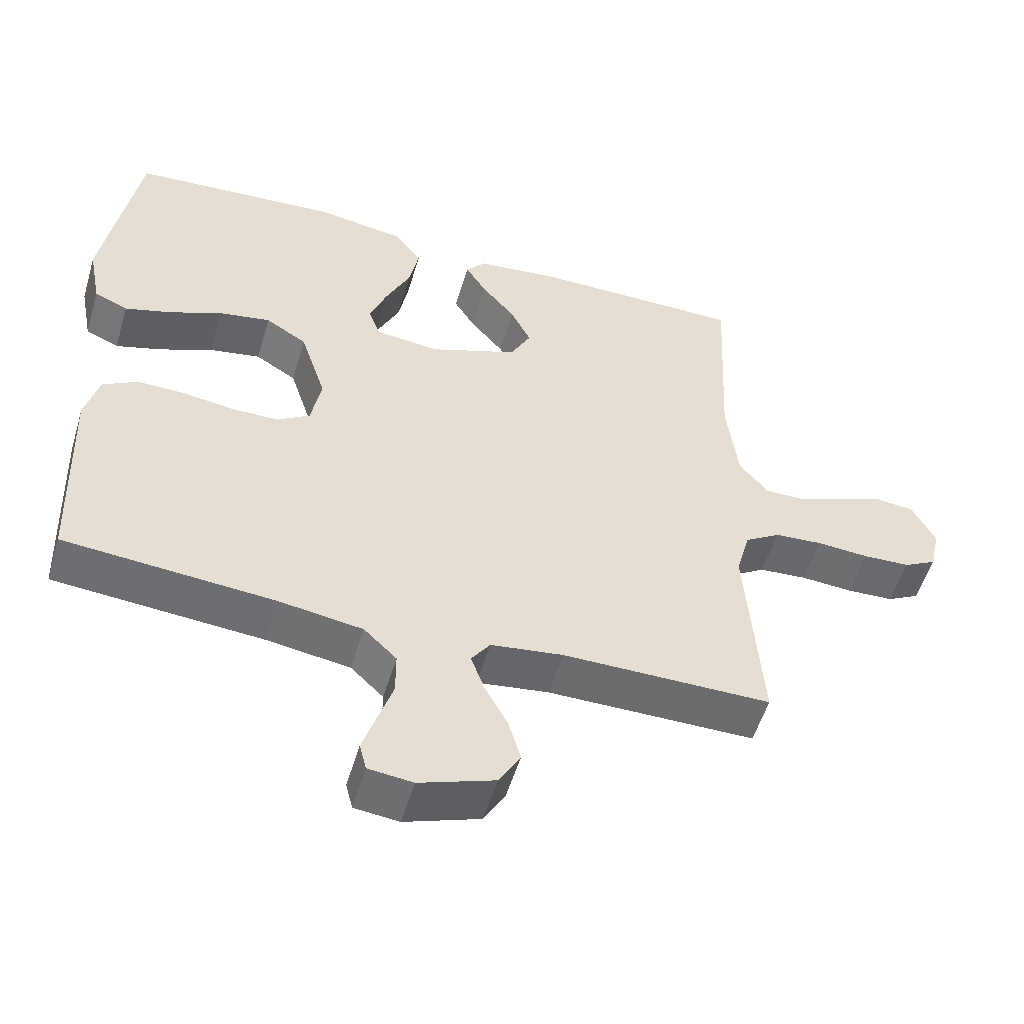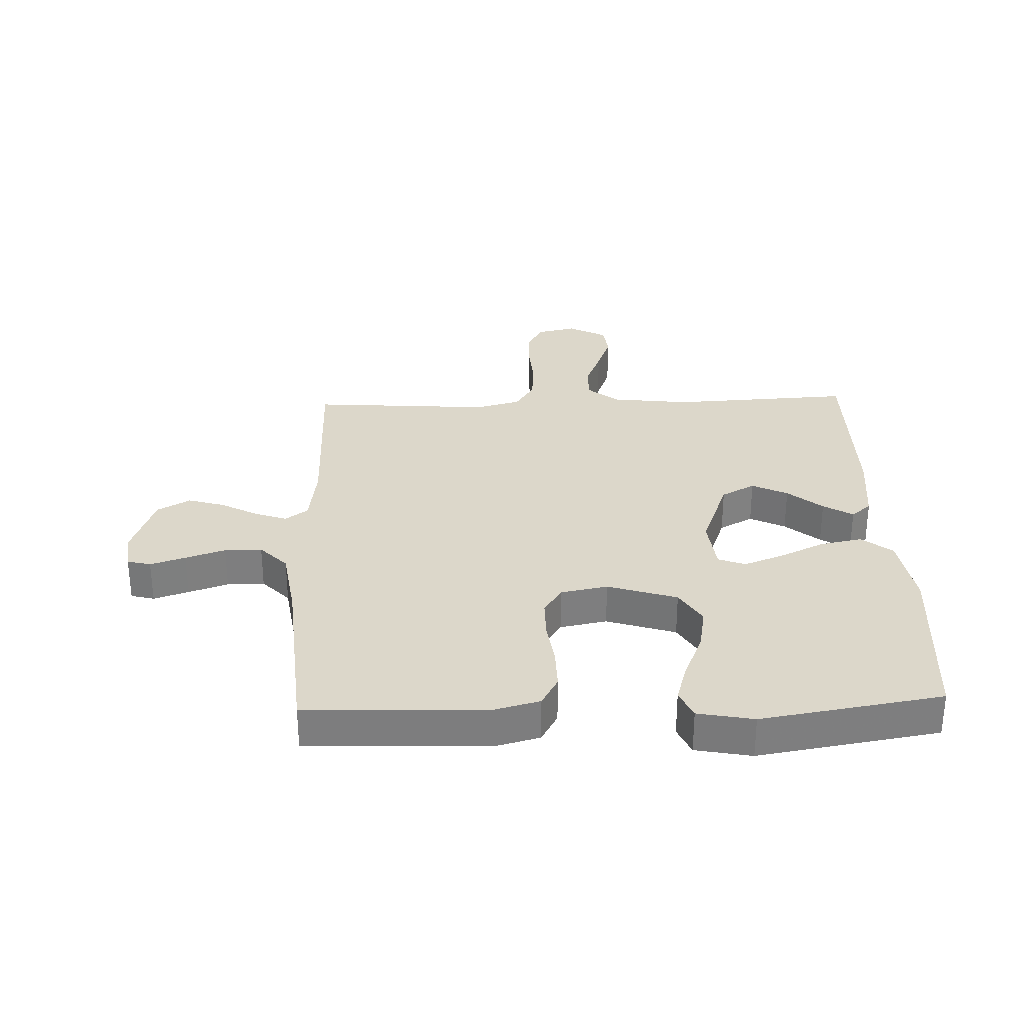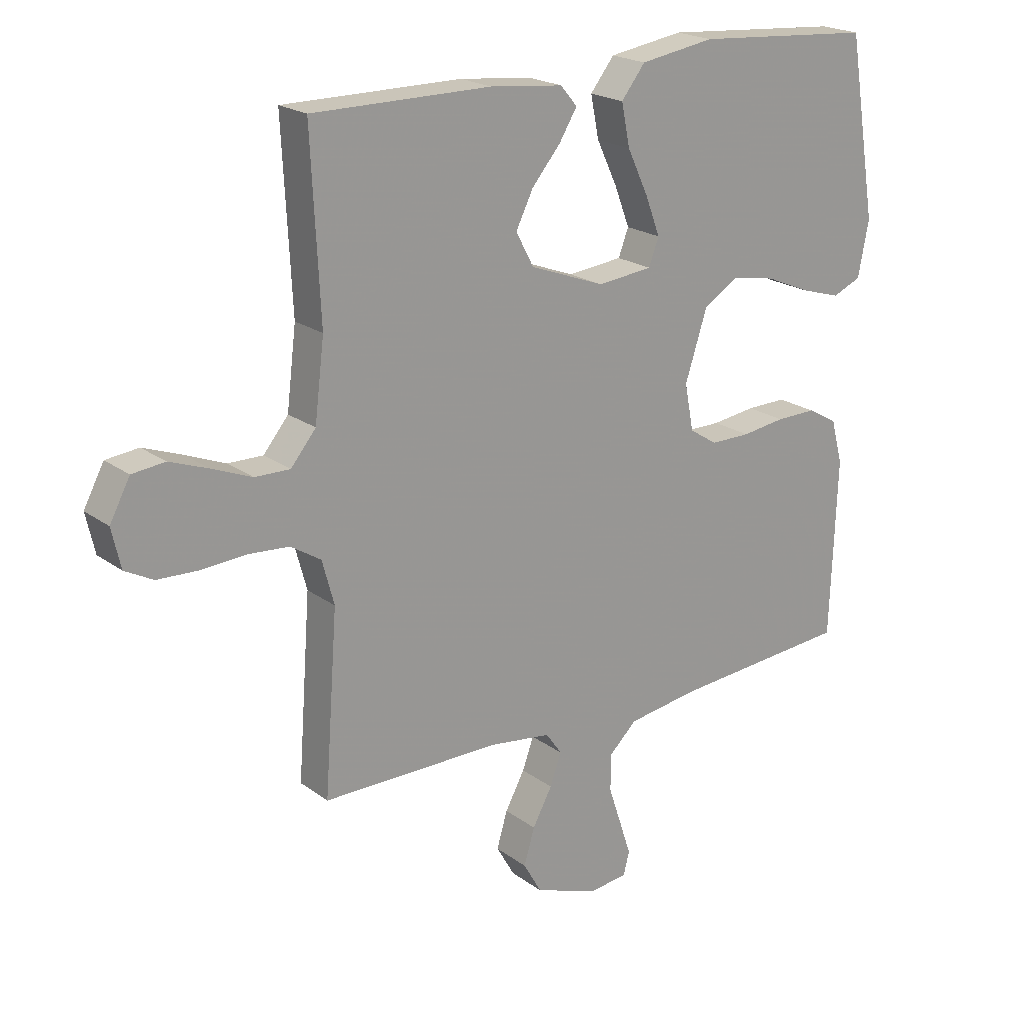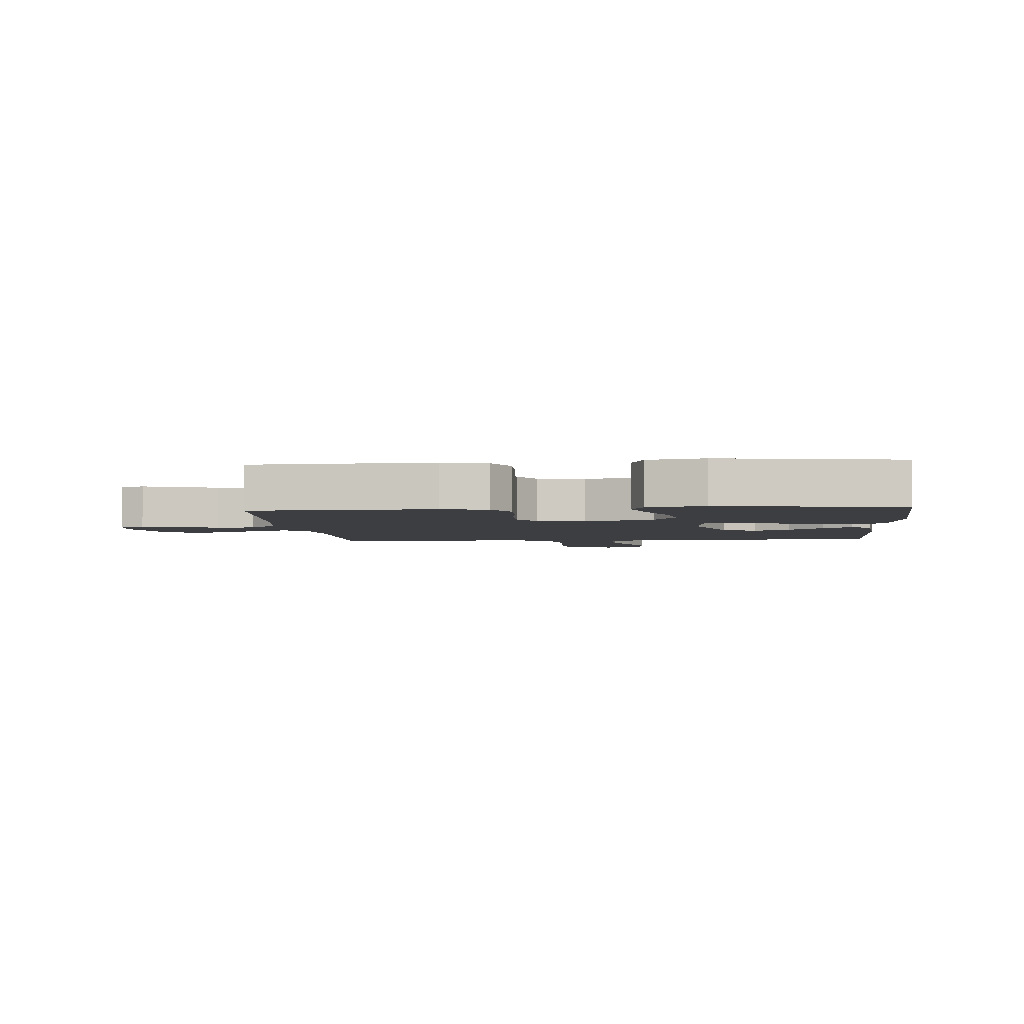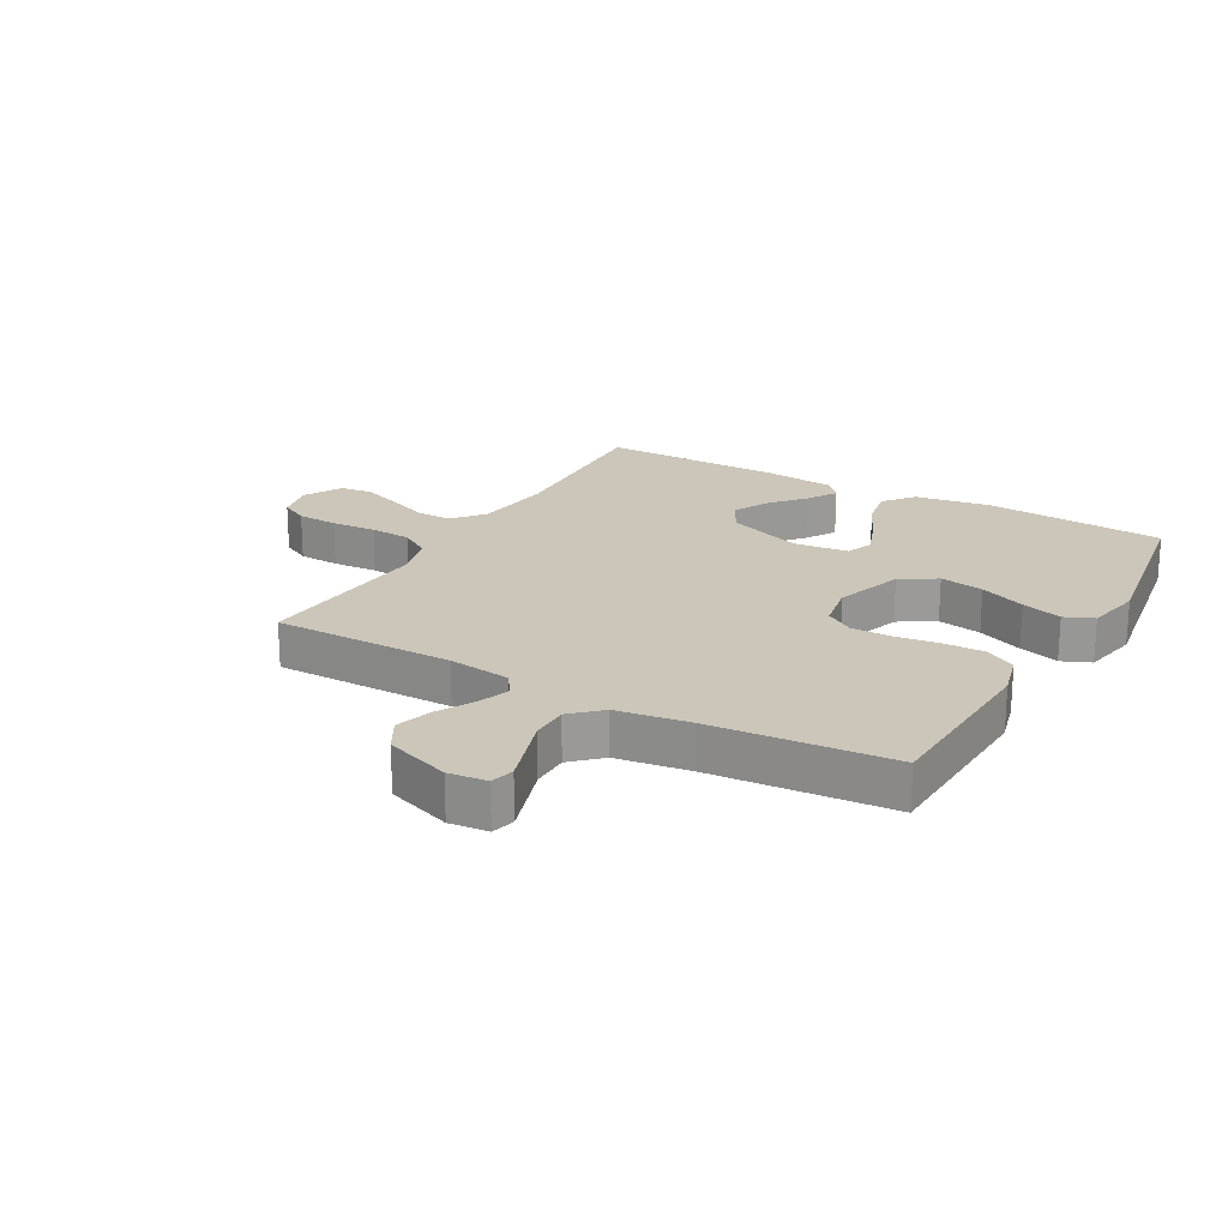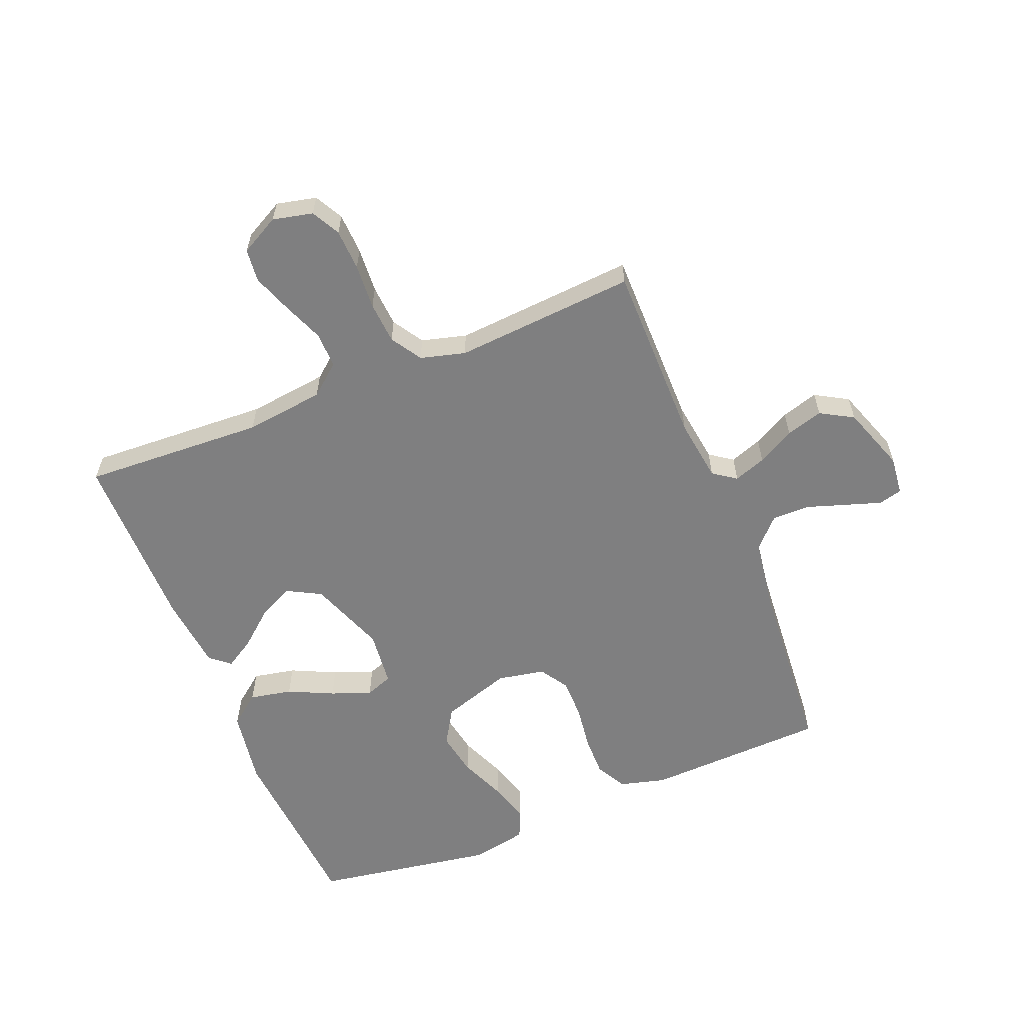
<metadata>
{"format":"obj","ext":"obj","renderer":"f3d","projection":"perspective","resolution":1024,"background":"white","views":[{"elev":-53.6,"azim":-16.5,"up":"+Z"},{"elev":30.8,"azim":-92.0,"up":"+Y"},{"elev":20.7,"azim":142.5,"up":"+Z"},{"elev":-3.5,"azim":-84.9,"up":"+Y"},{"elev":20.9,"azim":-150.3,"up":"+Y"},{"elev":-59.8,"azim":112.1,"up":"+Y"}]}
</metadata>
<code>
v 0.5 0.07 0.5
v 0.485 0.07 0.2
v 0.501 0.07 0.069
v 0.543 0.07 0.018
v 0.602 0.07 0.019
v 0.669 0.07 0.046
v 0.734 0.07 0.07
v 0.789 0.07 0.064
v 0.823 0.07 0
v 0.808 0.07 -0.066
v 0.761 0.07 -0.091
v 0.693 0.07 -0.094
v 0.618 0.07 -0.089
v 0.549 0.07 -0.094
v 0.498 0.07 -0.126
v 0.478 0.07 -0.2
v 0.5 0.07 -0.5
v 0.2 0.07 -0.5
v 0.096 0.07 -0.514
v 0.069 0.07 -0.552
v 0.088 0.07 -0.605
v 0.121 0.07 -0.666
v 0.139 0.07 -0.727
v 0.108 0.07 -0.781
v 0 0.07 -0.819
v -0.064 0.07 -0.812
v -0.074 0.07 -0.773
v -0.055 0.07 -0.715
v -0.033 0.07 -0.649
v -0.033 0.07 -0.587
v -0.08 0.07 -0.542
v -0.2 0.07 -0.524
v -0.5 0.07 -0.5
v -0.511 0.07 -0.2
v -0.491 0.07 -0.125
v -0.441 0.07 -0.097
v -0.373 0.07 -0.098
v -0.3 0.07 -0.108
v -0.233 0.07 -0.108
v -0.186 0.07 -0.078
v -0.171 0.07 0
v -0.208 0.07 0.115
v -0.267 0.07 0.151
v -0.34 0.07 0.138
v -0.416 0.07 0.106
v -0.483 0.07 0.086
v -0.531 0.07 0.107
v -0.549 0.07 0.2
v -0.5 0.07 0.5
v -0.2 0.07 0.522
v -0.075 0.07 0.502
v -0.035 0.07 0.451
v -0.049 0.07 0.381
v -0.084 0.07 0.307
v -0.109 0.07 0.241
v -0.092 0.07 0.196
v 0 0.07 0.186
v 0.126 0.07 0.233
v 0.156 0.07 0.289
v 0.127 0.07 0.348
v 0.079 0.07 0.405
v 0.049 0.07 0.454
v 0.077 0.07 0.487
v 0.2 0.07 0.5
v 0.5 0 0.5
v 0.485 0 0.2
v 0.501 0 0.069
v 0.543 0 0.018
v 0.602 0 0.019
v 0.669 0 0.046
v 0.734 0 0.07
v 0.789 0 0.064
v 0.823 0 0
v 0.808 0 -0.066
v 0.761 0 -0.091
v 0.693 0 -0.094
v 0.618 0 -0.089
v 0.549 0 -0.094
v 0.498 0 -0.126
v 0.478 0 -0.2
v 0.5 0 -0.5
v 0.2 0 -0.5
v 0.096 0 -0.514
v 0.069 0 -0.552
v 0.088 0 -0.605
v 0.121 0 -0.666
v 0.139 0 -0.727
v 0.108 0 -0.781
v 0 0 -0.819
v -0.064 0 -0.812
v -0.074 0 -0.773
v -0.055 0 -0.715
v -0.033 0 -0.649
v -0.033 0 -0.587
v -0.08 0 -0.542
v -0.2 0 -0.524
v -0.5 0 -0.5
v -0.511 0 -0.2
v -0.491 0 -0.125
v -0.441 0 -0.097
v -0.373 0 -0.098
v -0.3 0 -0.108
v -0.233 0 -0.108
v -0.186 0 -0.078
v -0.171 0 0
v -0.208 0 0.115
v -0.267 0 0.151
v -0.34 0 0.138
v -0.416 0 0.106
v -0.483 0 0.086
v -0.531 0 0.107
v -0.549 0 0.2
v -0.5 0 0.5
v -0.2 0 0.522
v -0.075 0 0.502
v -0.035 0 0.451
v -0.049 0 0.381
v -0.084 0 0.307
v -0.109 0 0.241
v -0.092 0 0.196
v 0 0 0.186
v 0.126 0 0.233
v 0.156 0 0.289
v 0.127 0 0.348
v 0.079 0 0.405
v 0.049 0 0.454
v 0.077 0 0.487
v 0.2 0 0.5
f 64 1 2
f 63 64 2
f 62 63 2
f 61 62 2
f 60 61 2
f 59 60 2 3
f 58 59 3 4
f 57 58 4
f 56 57 4
f 52 53 54
f 51 52 54
f 50 51 54
f 49 50 54
f 48 49 54
f 47 48 54
f 46 47 54
f 45 46 54
f 44 45 54
f 43 44 54 55
f 42 43 55 56
f 36 37 38
f 35 36 38
f 34 35 38
f 33 34 38
f 32 33 38
f 31 32 38 39
f 30 31 39 40
f 27 28 29
f 26 27 29
f 25 26 29
f 24 25 29
f 23 24 29
f 22 23 29
f 21 22 29
f 20 21 29 30
f 30 40 41
f 20 30 41
f 19 20 41
f 16 17 18
f 41 42 56
f 19 41 56
f 18 19 56
f 16 18 56
f 15 16 56
f 11 12 13
f 10 11 13
f 9 10 13
f 8 9 13
f 7 8 13
f 6 7 13
f 5 6 13
f 14 15 56 4
f 4 5 13 14
f 66 65 128
f 66 128 127
f 66 127 126
f 66 126 125
f 66 125 124
f 67 66 124 123
f 68 67 123 122
f 68 122 121
f 68 121 120
f 118 117 116
f 118 116 115
f 118 115 114
f 118 114 113
f 118 113 112
f 118 112 111
f 118 111 110
f 118 110 109
f 118 109 108
f 119 118 108 107
f 120 119 107 106
f 102 101 100
f 102 100 99
f 102 99 98
f 102 98 97
f 102 97 96
f 103 102 96 95
f 104 103 95 94
f 93 92 91
f 93 91 90
f 93 90 89
f 93 89 88
f 93 88 87
f 93 87 86
f 93 86 85
f 94 93 85 84
f 105 104 94
f 105 94 84
f 105 84 83
f 82 81 80
f 120 106 105
f 120 105 83
f 120 83 82
f 120 82 80
f 120 80 79
f 77 76 75
f 77 75 74
f 77 74 73
f 77 73 72
f 77 72 71
f 77 71 70
f 77 70 69
f 68 120 79 78
f 78 77 69 68
f 1 65 66 2
f 2 66 67 3
f 3 67 68 4
f 4 68 69 5
f 5 69 70 6
f 6 70 71 7
f 7 71 72 8
f 8 72 73 9
f 9 73 74 10
f 10 74 75 11
f 11 75 76 12
f 12 76 77 13
f 13 77 78 14
f 14 78 79 15
f 15 79 80 16
f 16 80 81 17
f 17 81 82 18
f 18 82 83 19
f 19 83 84 20
f 20 84 85 21
f 21 85 86 22
f 22 86 87 23
f 23 87 88 24
f 24 88 89 25
f 25 89 90 26
f 26 90 91 27
f 27 91 92 28
f 28 92 93 29
f 29 93 94 30
f 30 94 95 31
f 31 95 96 32
f 32 96 97 33
f 33 97 98 34
f 34 98 99 35
f 35 99 100 36
f 36 100 101 37
f 37 101 102 38
f 38 102 103 39
f 39 103 104 40
f 40 104 105 41
f 41 105 106 42
f 42 106 107 43
f 43 107 108 44
f 44 108 109 45
f 45 109 110 46
f 46 110 111 47
f 47 111 112 48
f 48 112 113 49
f 49 113 114 50
f 50 114 115 51
f 51 115 116 52
f 52 116 117 53
f 53 117 118 54
f 54 118 119 55
f 55 119 120 56
f 56 120 121 57
f 57 121 122 58
f 58 122 123 59
f 59 123 124 60
f 60 124 125 61
f 61 125 126 62
f 62 126 127 63
f 63 127 128 64
f 64 128 65 1

</code>
